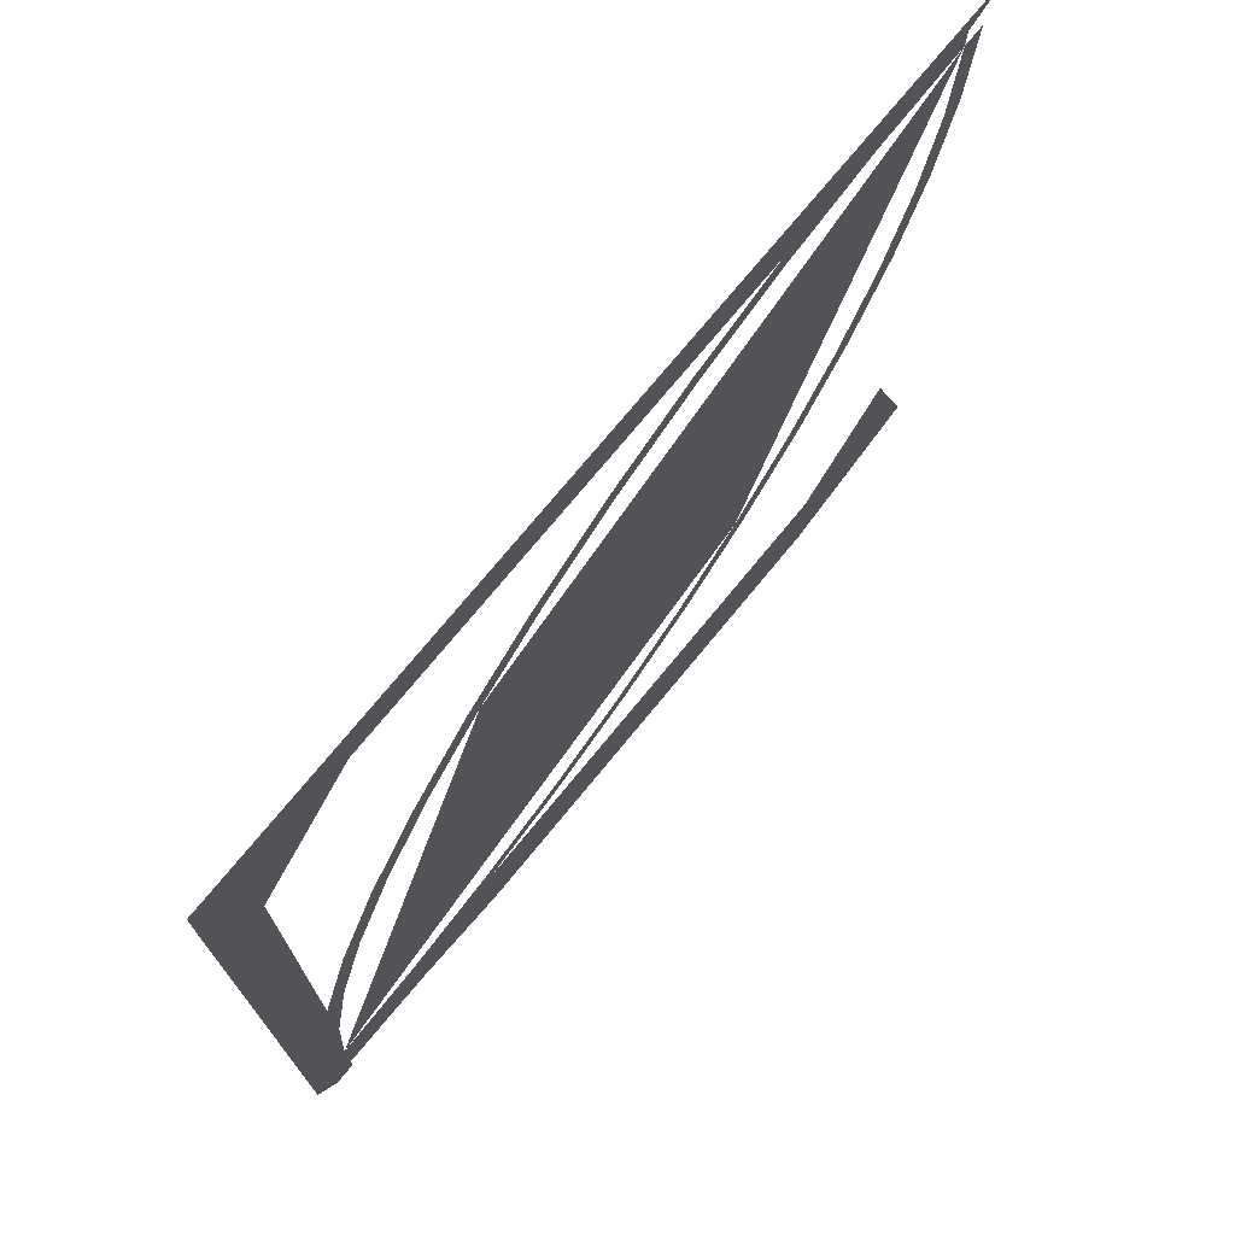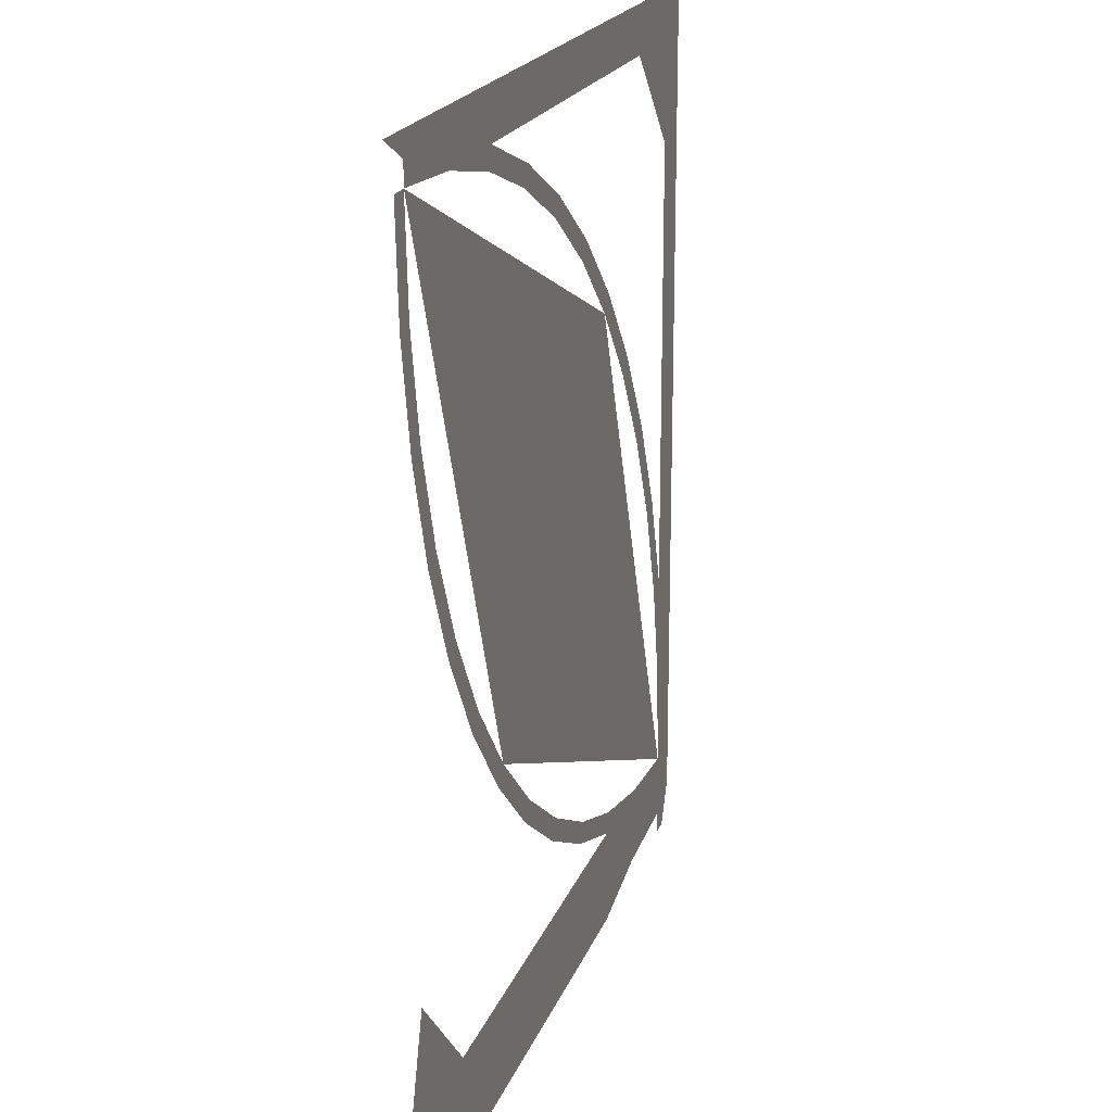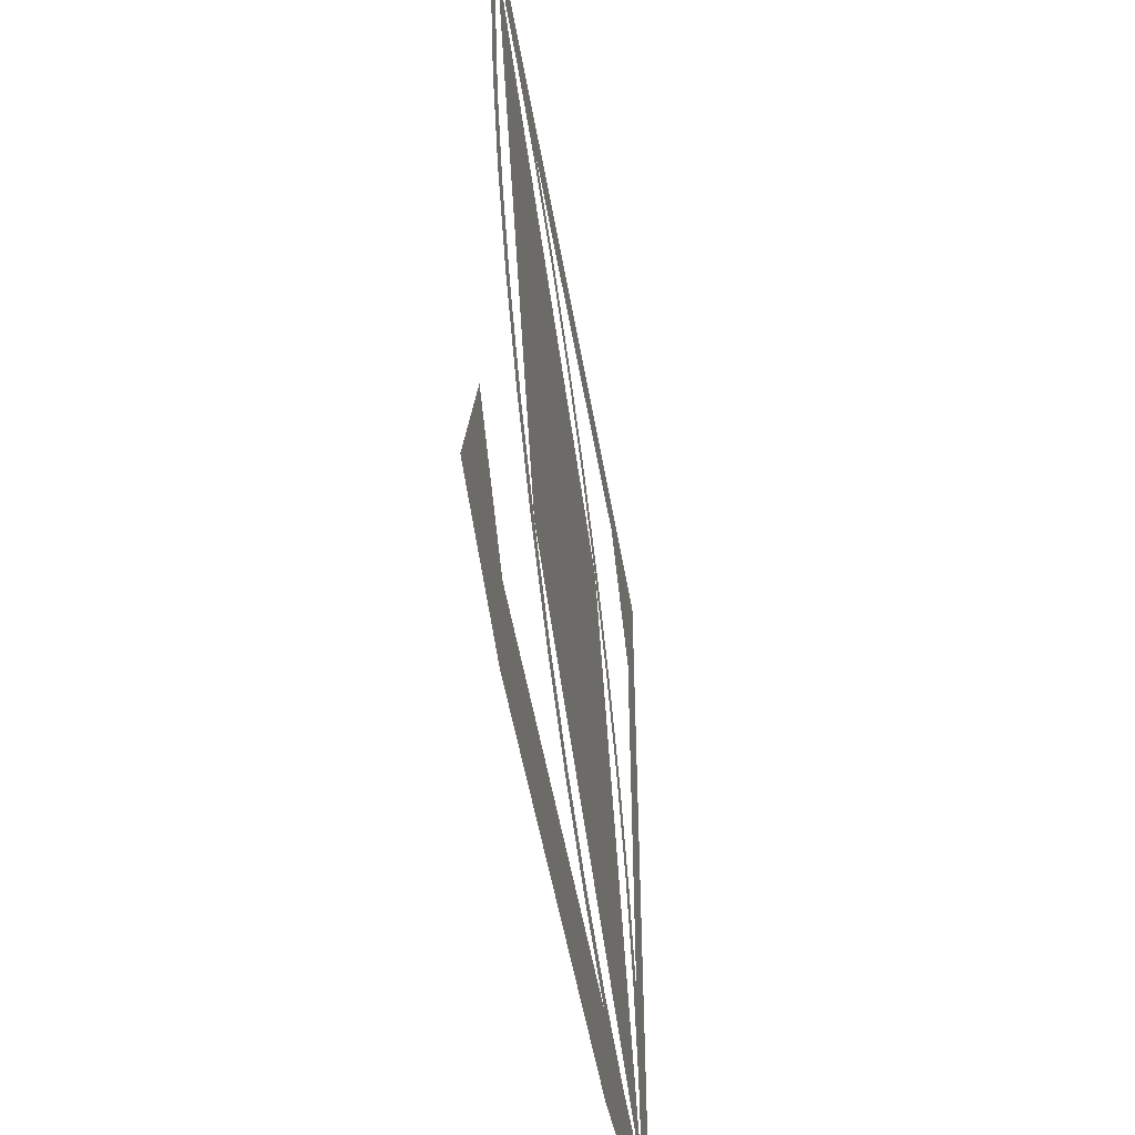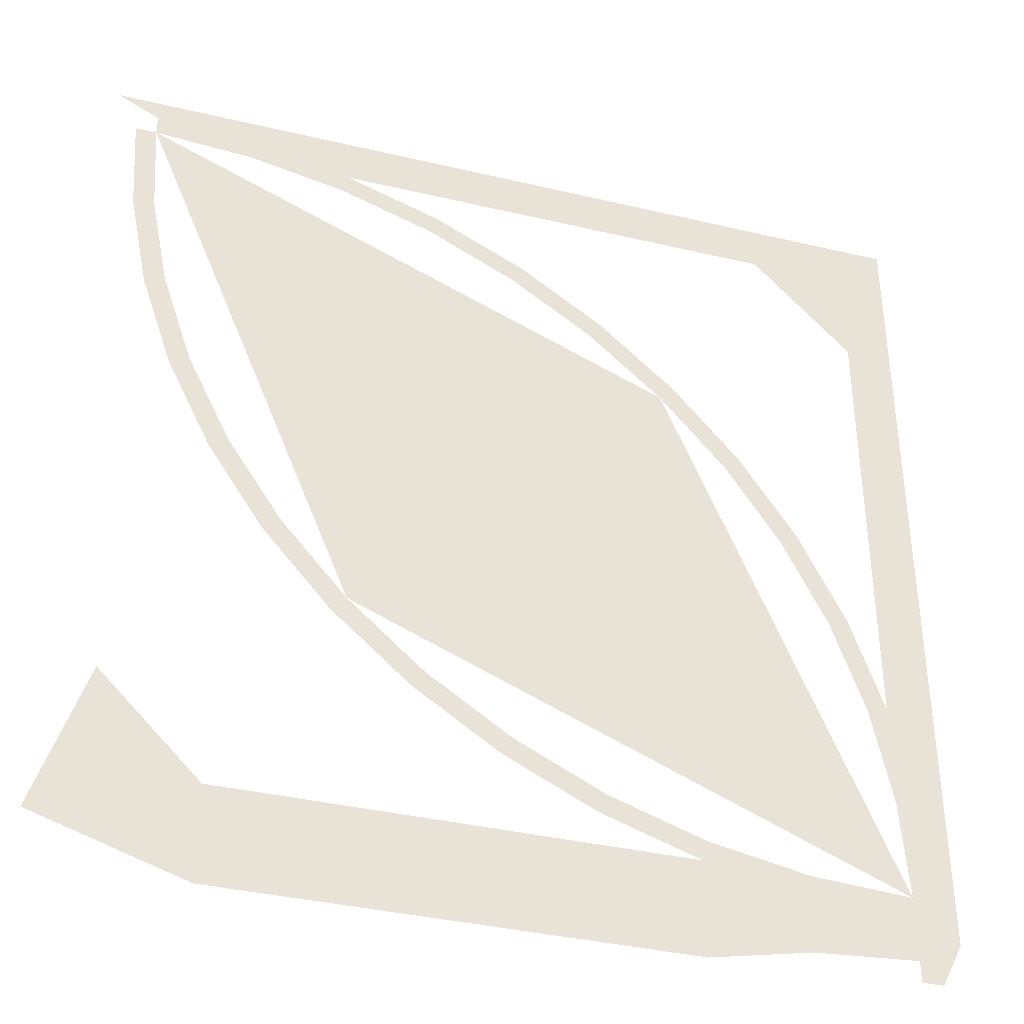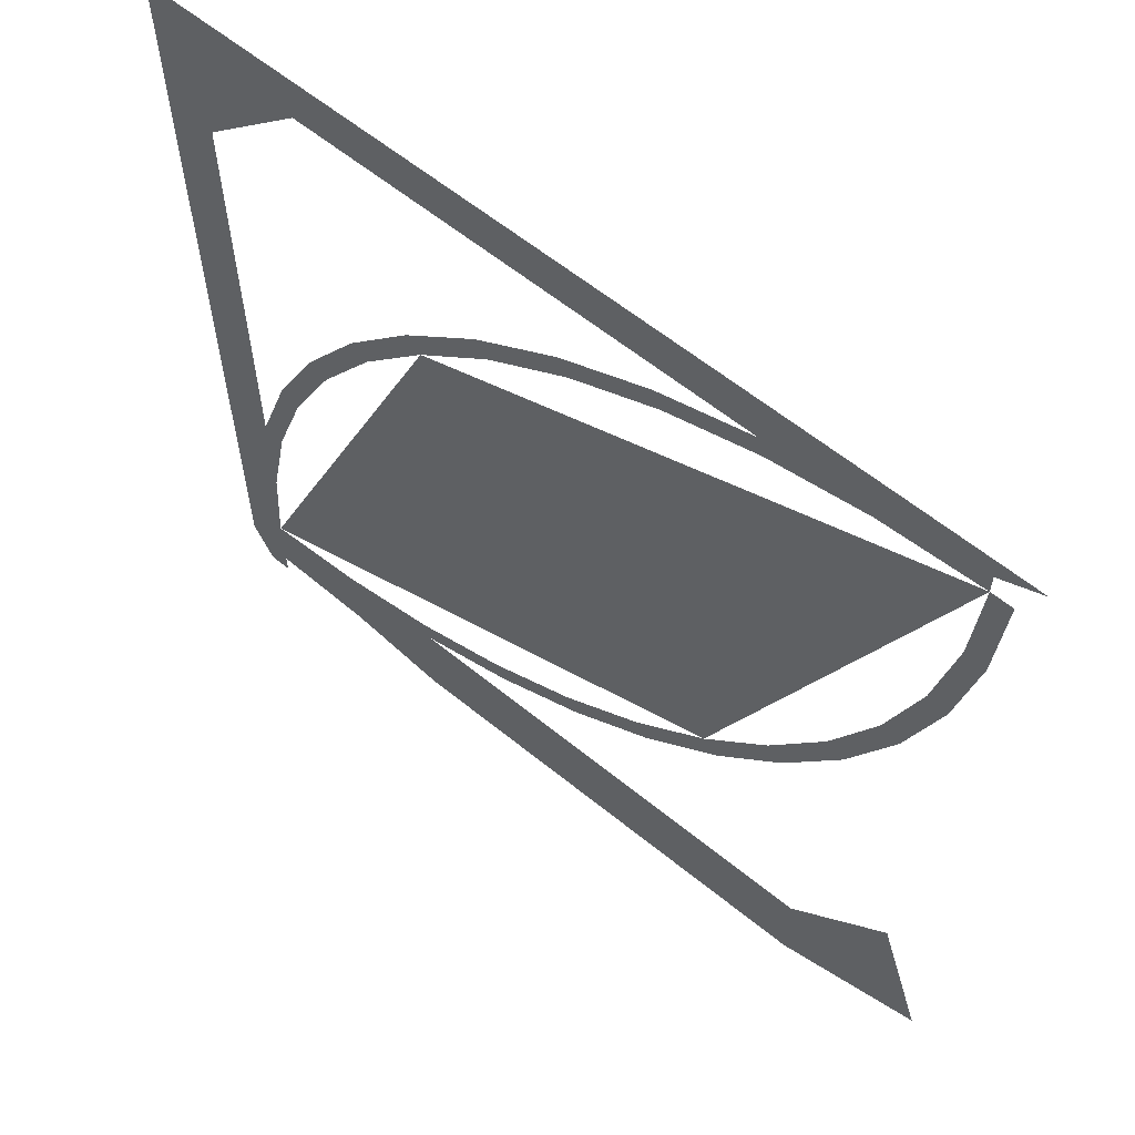
<metadata>
{"format":"obj","ext":"obj","renderer":"f3d","projection":"perspective","resolution":1024,"background":"white","views":[{"elev":73.6,"azim":129.3,"up":"+Z"},{"elev":19.5,"azim":-73.6,"up":"+Z"},{"elev":-51.2,"azim":-80.4,"up":"+Z"},{"elev":-37.4,"azim":-16.9,"up":"+Z"},{"elev":61.1,"azim":-140.4,"up":"+Z"}]}
</metadata>
<code>
v 0.95 0 0.05
v 0.6864 0 0.6864
v 0.05 0 0.95
v 0.95 0 0.05
v 0.975 0 0.05
v 0.967 0 0.1707
v 0.9423 0 0.1674
v 0.9423 0 0.1674
v 0.967 0 0.1707
v 0.9435 0 0.2894
v 0.9193 0 0.2829
v 0.9193 0 0.2829
v 0.9435 0 0.2894
v 0.9046 0 0.404
v 0.8815 0 0.3944
v 0.8815 0 0.3944
v 0.9046 0 0.404
v 0.851 0 0.5125
v 0.8294 0 0.5
v 0.8294 0 0.5
v 0.851 0 0.5125
v 0.7839 0 0.6131
v 0.7641 0 0.5979
v 0.7641 0 0.5979
v 0.7839 0 0.6131
v 0.7041 0 0.7041
v 0.6864 0 0.6864
v 0.6864 0 0.6864
v 0.7041 0 0.7041
v 0.6131 0 0.7839
v 0.5979 0 0.7641
v 0.5979 0 0.7641
v 0.6131 0 0.7839
v 0.5125 0 0.851
v 0.5 0 0.8294
v 0.5 0 0.8294
v 0.5125 0 0.851
v 0.404 0 0.9046
v 0.3944 0 0.8815
v 0.3944 0 0.8815
v 0.404 0 0.9046
v 0.2894 0 0.9435
v 0.2829 0 0.9193
v 0.2829 0 0.9193
v 0.2894 0 0.9435
v 0.1707 0 0.967
v 0.1674 0 0.9423
v 0.1674 0 0.9423
v 0.1707 0 0.967
v 0.05 0 0.975
v 0.05 0 0.95
v 0.05 0 0.95
v 0.3136 0 0.3136
v 0.95 0 0.05
v 0.05 0 0.95
v 0.025 0 0.95
v 0.03295 0 0.8293
v 0.05774 0 0.8326
v 0.05774 0 0.8326
v 0.03295 0 0.8293
v 0.05654 0 0.7106
v 0.08069 0 0.7171
v 0.08069 0 0.7171
v 0.05654 0 0.7106
v 0.09539 0 0.596
v 0.1185 0 0.6056
v 0.1185 0 0.6056
v 0.09539 0 0.596
v 0.1489 0 0.4875
v 0.1706 0 0.5
v 0.1706 0 0.5
v 0.1489 0 0.4875
v 0.2161 0 0.3869
v 0.2359 0 0.4021
v 0.2359 0 0.4021
v 0.2161 0 0.3869
v 0.2959 0 0.2959
v 0.3136 0 0.3136
v 0.3136 0 0.3136
v 0.2959 0 0.2959
v 0.3869 0 0.2161
v 0.4021 0 0.2359
v 0.4021 0 0.2359
v 0.3869 0 0.2161
v 0.4875 0 0.1489
v 0.5 0 0.1706
v 0.5 0 0.1706
v 0.4875 0 0.1489
v 0.596 0 0.09539
v 0.6056 0 0.1185
v 0.6056 0 0.1185
v 0.596 0 0.09539
v 0.7106 0 0.05654
v 0.7171 0 0.08069
v 0.7171 0 0.08069
v 0.7106 0 0.05654
v 0.8293 0 0.03295
v 0.8326 0 0.05774
v 0.8326 0 0.05774
v 0.8293 0 0.03295
v 0.95 0 0.025
v 0.95 0 0.05
v 0.175 0 0.05654
v 0.05654 0 0.175
v 0 0 0
v 0.175 0 -0.05654
v 0.7106 0 -0.05654
v 0.7106 0 0.05654
v 0.175 0 0.05654
v 0.175 0 -0.05654
v 0.7106 0 0.05654
v 0.7106 0 -0.05654
v 0.8293 0 -0.03295
v 0.8293 0 0.03295
v 0.8293 0 0.03295
v 0.8293 0 -0.03295
v 0.95 0 -0.025
v 0.95 0 0.025
v 0.95 0 0.025
v 0.95 0 -0.025
v 1 0 0
v 0.95 0 -0.025
v 0.95 0 -0.05
v 0.975 0 -0.05
v 1 0 0
v 0.975 0 0.05
v 0.95 0 0.05
v 0.95 0 0.025
v 1 0 0
v 1 0 0
v 1 0 1
v 0.967 0 0.1707
v 0.975 0 0.05
v 0.967 0 0.1707
v 1 0 1
v 0.9435 0 0.825
v 0.9435 0 0.2894
v 1 0 1
v 0.825 0 0.9435
v 0.9435 0 0.825
v 1 0 1
v 0.1707 0 0.967
v 0.2894 0 0.9435
v 0.825 0 0.9435
v 0.1707 0 0.967
v 1 0 1
v 0 0 1
v 0.05 0 0.975
g mesh6962904
f 1 2 3
g mesh6962906
f 4 5 6
f 6 7 4
f 8 9 10
f 10 11 8
f 12 13 14
f 14 15 12
f 16 17 18
f 18 19 16
f 20 21 22
f 22 23 20
f 24 25 26
f 26 27 24
f 28 29 30
f 30 31 28
f 32 33 34
f 34 35 32
f 36 37 38
f 38 39 36
f 40 41 42
f 42 43 40
f 44 45 46
f 46 47 44
f 48 49 50
f 50 51 48
g mesh6962908
f 52 53 54
g mesh6962910
f 55 56 57
f 57 58 55
f 59 60 61
f 61 62 59
f 63 64 65
f 65 66 63
f 67 68 69
f 69 70 67
f 71 72 73
f 73 74 71
f 75 76 77
f 77 78 75
f 79 80 81
f 81 82 79
f 83 84 85
f 85 86 83
f 87 88 89
f 89 90 87
f 91 92 93
f 93 94 91
f 95 96 97
f 97 98 95
f 99 100 101
f 101 102 99
f 103 104 105
f 105 106 103
f 107 108 109
f 109 110 107
f 111 112 113
f 113 114 111
f 115 116 117
f 117 118 115
f 119 120 121
f 122 123 124
f 124 125 122
f 126 127 128
f 128 129 126
f 130 131 132
f 132 133 130
f 134 135 136
f 136 137 134
f 138 139 140
f 141 142 143
f 143 144 141
f 145 146 147
f 147 148 145

</code>
